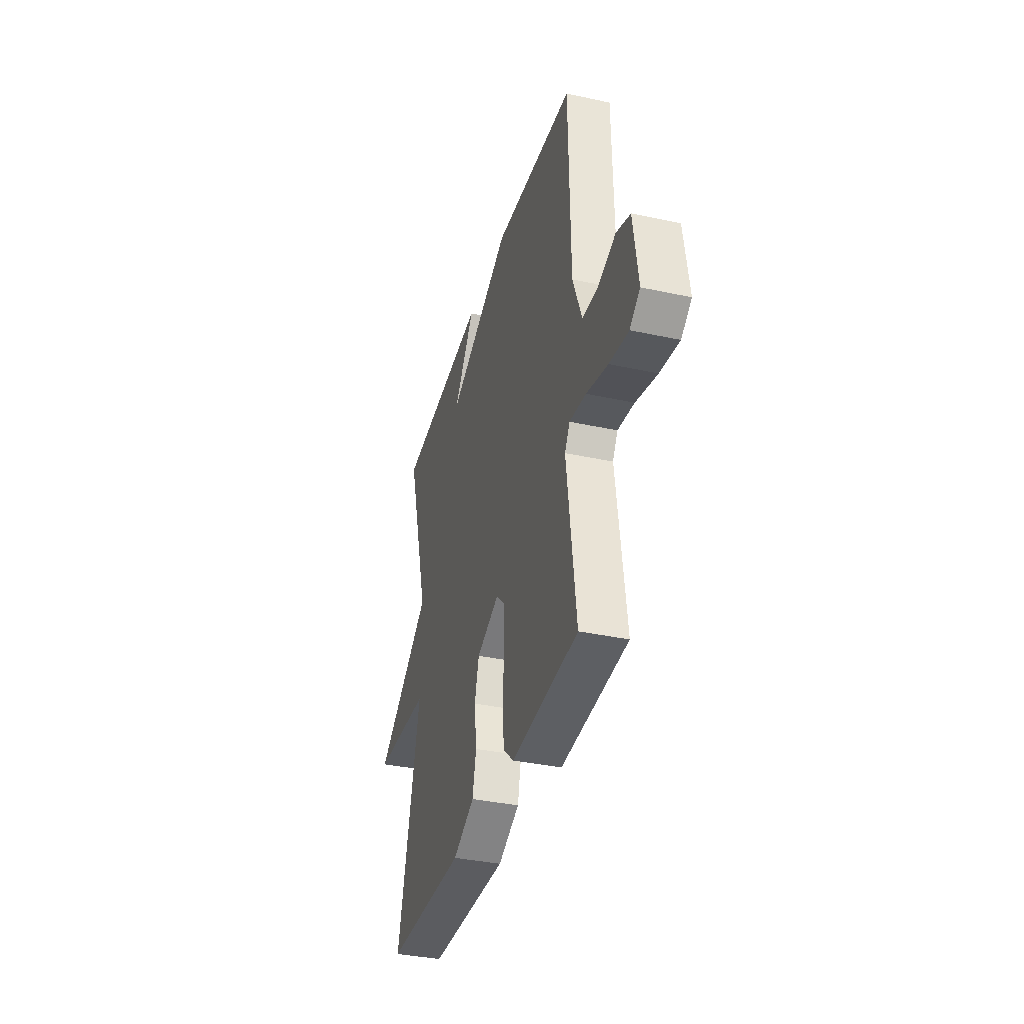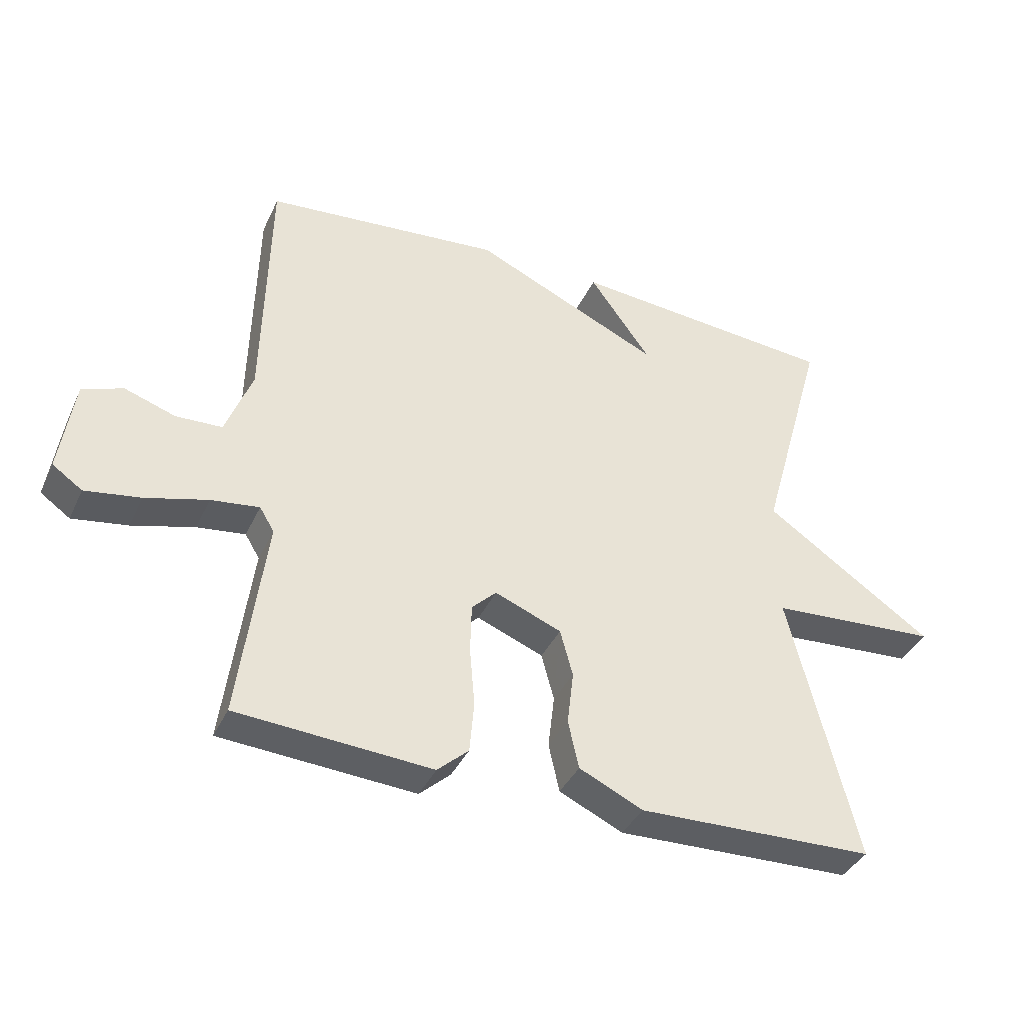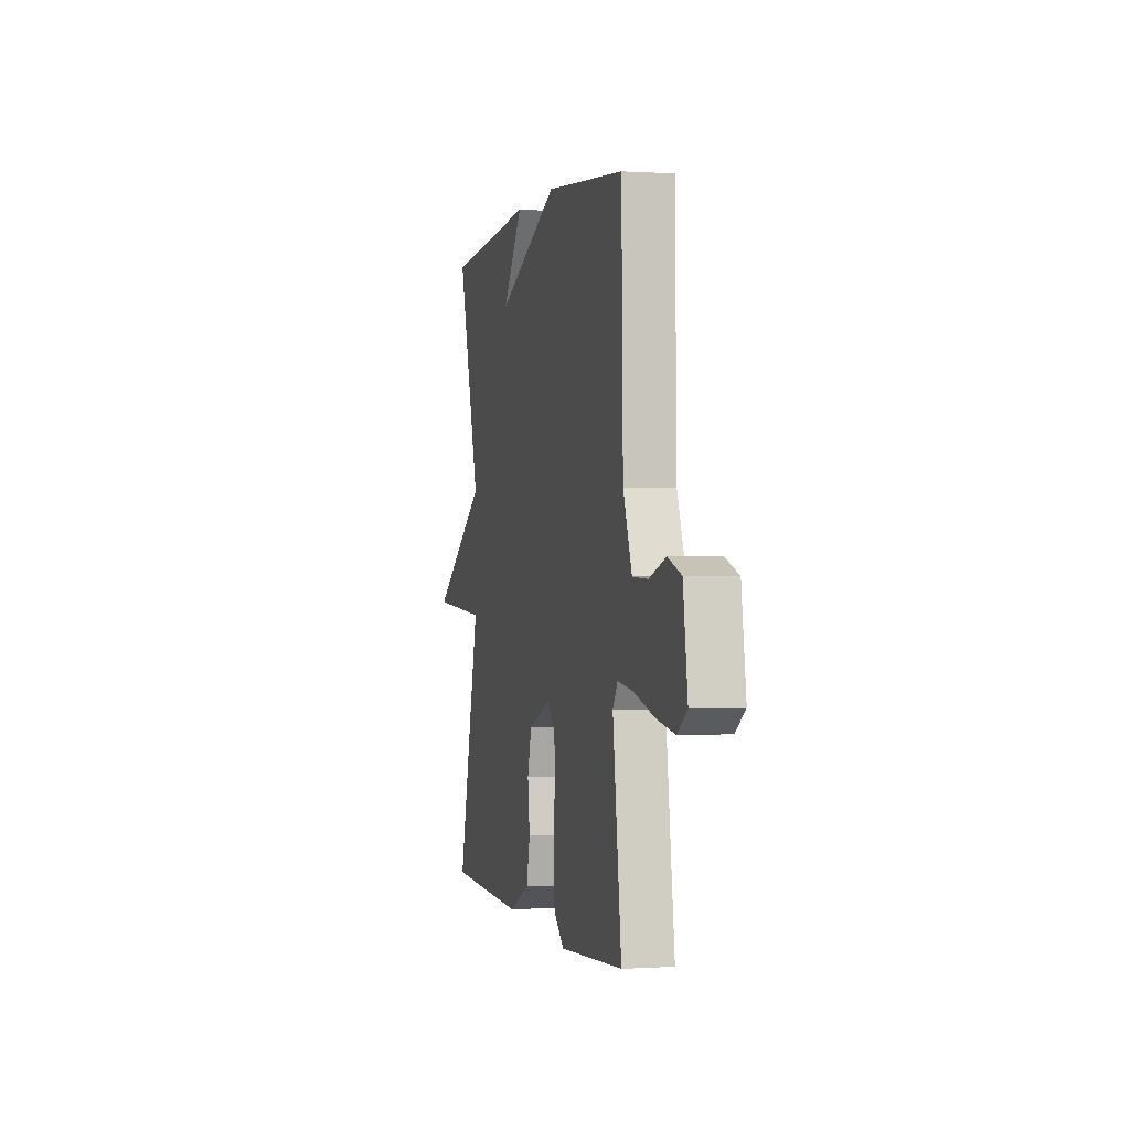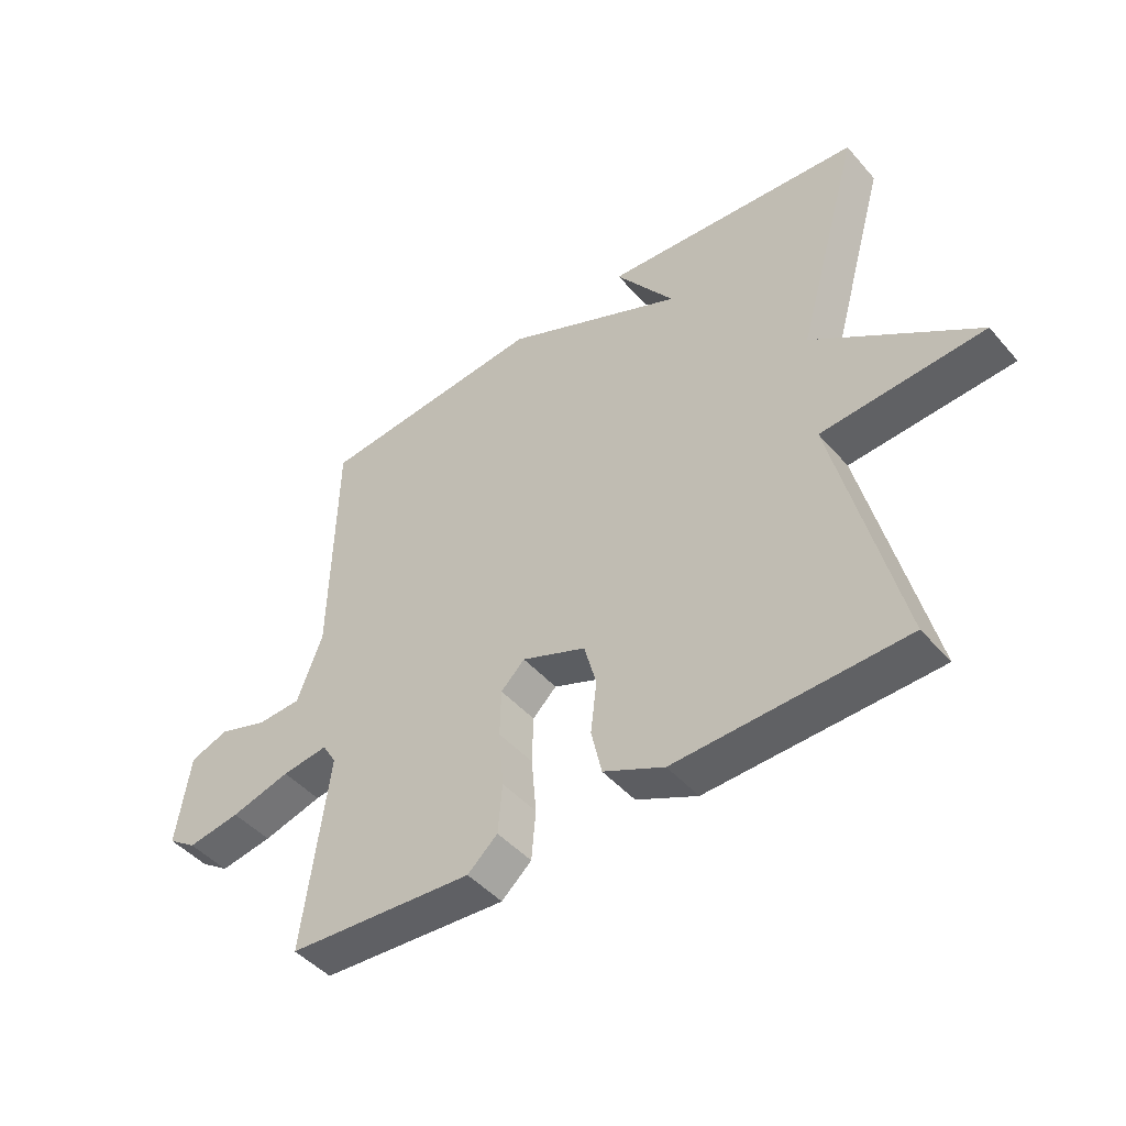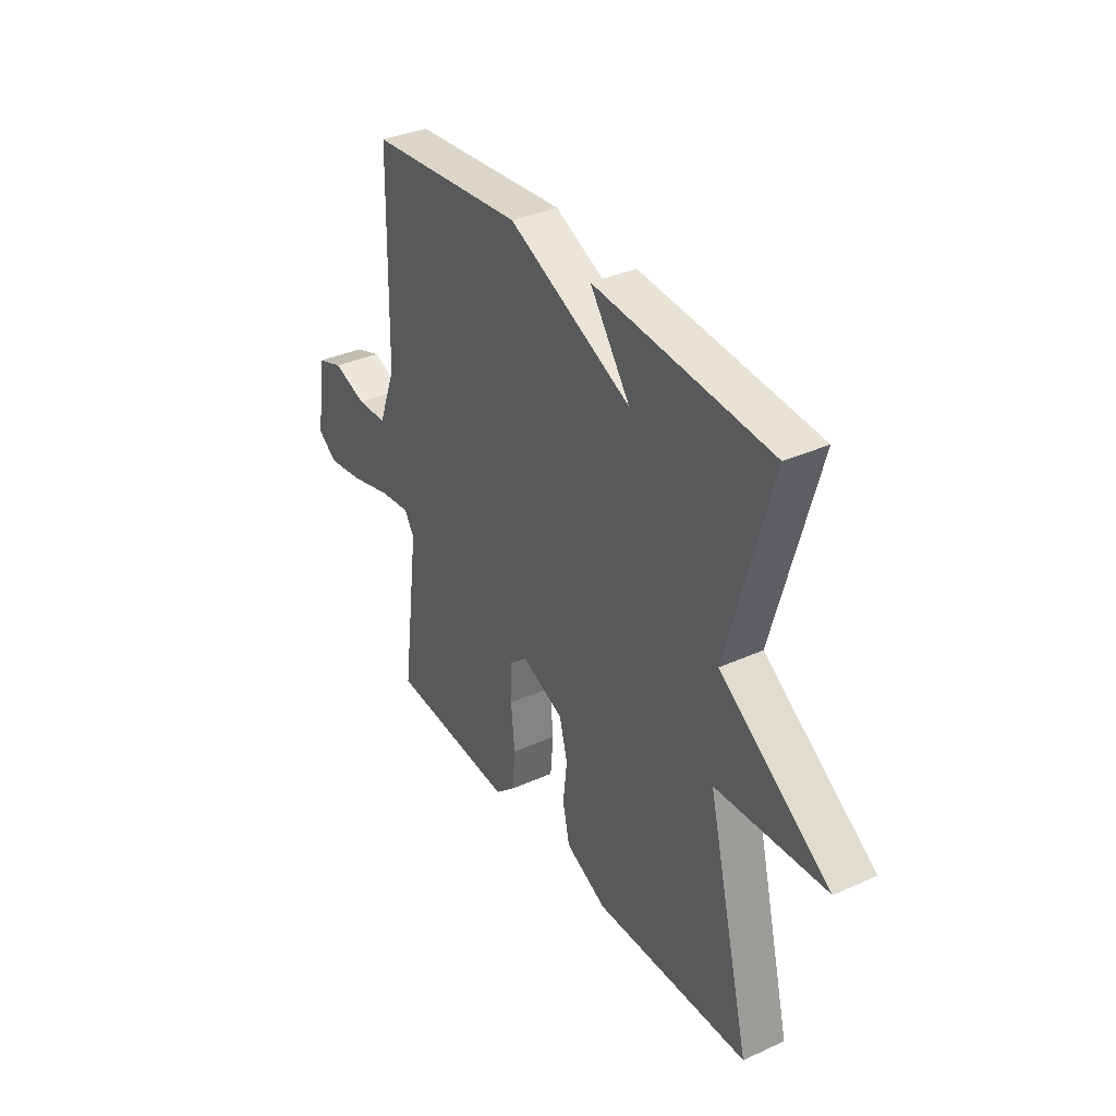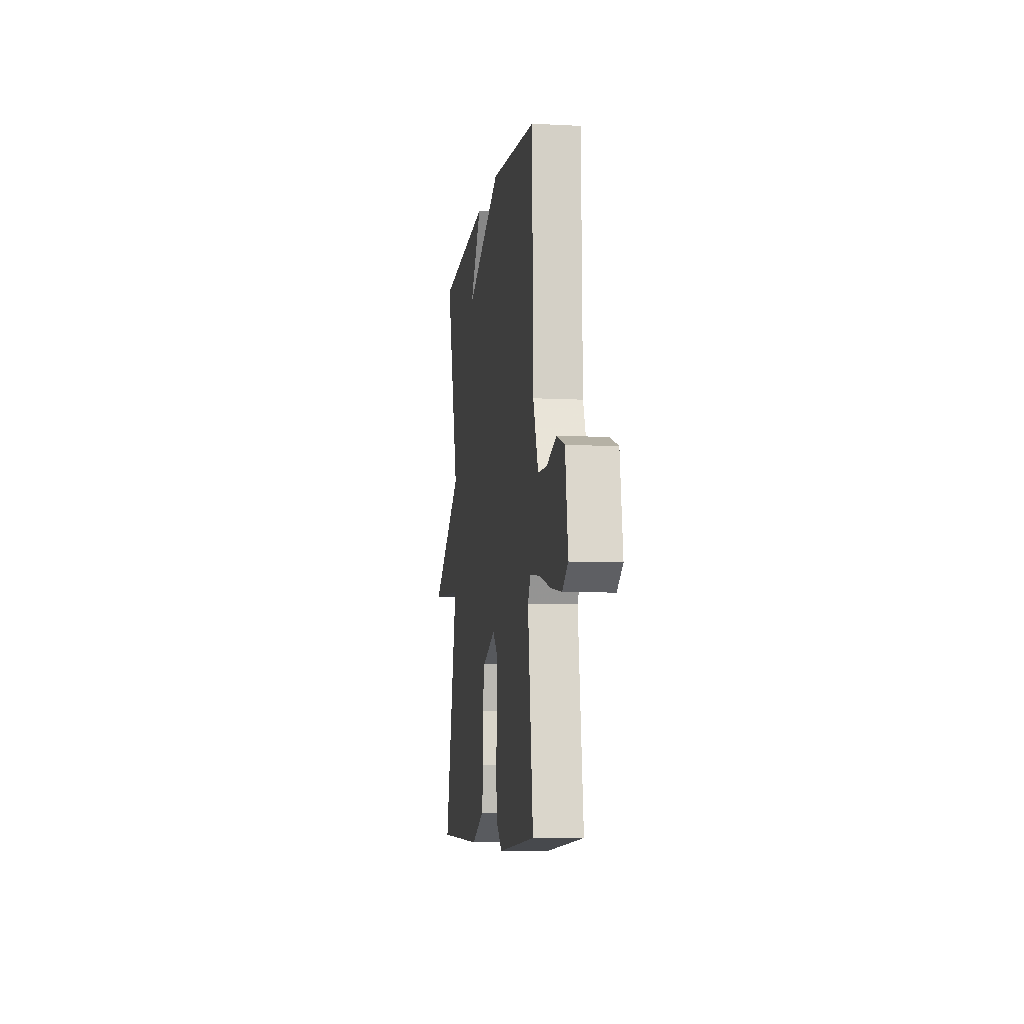
<metadata>
{"format":"obj","ext":"obj","renderer":"f3d","projection":"perspective","resolution":1024,"background":"white","views":[{"elev":-36.4,"azim":-105.8,"up":"+Z"},{"elev":-38.5,"azim":-23.1,"up":"+Z"},{"elev":-0.1,"azim":-103.9,"up":"+Z"},{"elev":-46.2,"azim":38.4,"up":"+Z"},{"elev":35.3,"azim":59.1,"up":"+Z"},{"elev":-8.1,"azim":-98.3,"up":"+Z"}]}
</metadata>
<code>
v 0.5 0.07 0.5
v 0.395 0.07 0.127
v 0.661 0.07 -0.055
v 0.395 0.07 -0.073
v 0.5 0.07 -0.5
v 0.127 0.07 -0.511
v 0.027 0.07 -0.464
v 0.01 0.07 -0.388
v 0.02 0.07 -0.303
v 0 0.07 -0.229
v -0.105 0.07 -0.187
v -0.144 0.07 -0.225
v -0.146 0.07 -0.303
v -0.138 0.07 -0.396
v -0.145 0.07 -0.477
v -0.194 0.07 -0.521
v -0.5 0.07 -0.5
v -0.458 0.07 -0.178
v -0.481 0.07 -0.14
v -0.557 0.07 -0.15
v -0.655 0.07 -0.177
v -0.742 0.07 -0.191
v -0.789 0.07 -0.158
v -0.767 0.07 -0.007
v -0.703 0.07 0.016
v -0.623 0.07 -0.011
v -0.55 0.07 -0.008
v -0.508 0.07 0.103
v -0.5 0.07 0.5
v -0.125 0.07 0.535
v 0.172 0.07 0.4
v 0.075 0.07 0.535
v 0.5 0 0.5
v 0.395 0 0.127
v 0.661 0 -0.055
v 0.395 0 -0.073
v 0.5 0 -0.5
v 0.127 0 -0.511
v 0.027 0 -0.464
v 0.01 0 -0.388
v 0.02 0 -0.303
v 0 0 -0.229
v -0.105 0 -0.187
v -0.144 0 -0.225
v -0.146 0 -0.303
v -0.138 0 -0.396
v -0.145 0 -0.477
v -0.194 0 -0.521
v -0.5 0 -0.5
v -0.458 0 -0.178
v -0.481 0 -0.14
v -0.557 0 -0.15
v -0.655 0 -0.177
v -0.742 0 -0.191
v -0.789 0 -0.158
v -0.767 0 -0.007
v -0.703 0 0.016
v -0.623 0 -0.011
v -0.55 0 -0.008
v -0.508 0 0.103
v -0.5 0 0.5
v -0.125 0 0.535
v 0.172 0 0.4
v 0.075 0 0.535
f 31 32 1 2
f 30 31 2
f 29 30 2
f 28 29 2
f 2 3 4
f 28 2 4
f 27 28 4
f 26 27 4
f 24 25 26
f 23 24 26
f 22 23 26
f 21 22 26
f 20 21 26
f 19 20 26
f 19 26 4
f 18 19 4
f 16 17 18
f 15 16 18
f 14 15 18
f 13 14 18
f 12 13 18
f 11 12 18
f 11 18 4
f 10 11 4
f 4 5 6
f 10 4 6
f 9 10 6
f 6 7 8 9
f 34 33 64 63
f 34 63 62
f 34 62 61
f 34 61 60
f 36 35 34
f 36 34 60
f 36 60 59
f 36 59 58
f 58 57 56
f 58 56 55
f 58 55 54
f 58 54 53
f 58 53 52
f 58 52 51
f 36 58 51
f 36 51 50
f 50 49 48
f 50 48 47
f 50 47 46
f 50 46 45
f 50 45 44
f 50 44 43
f 36 50 43
f 36 43 42
f 38 37 36
f 38 36 42
f 38 42 41
f 41 40 39 38
f 1 33 34 2
f 2 34 35 3
f 3 35 36 4
f 4 36 37 5
f 5 37 38 6
f 6 38 39 7
f 7 39 40 8
f 8 40 41 9
f 9 41 42 10
f 10 42 43 11
f 11 43 44 12
f 12 44 45 13
f 13 45 46 14
f 14 46 47 15
f 15 47 48 16
f 16 48 49 17
f 17 49 50 18
f 18 50 51 19
f 19 51 52 20
f 20 52 53 21
f 21 53 54 22
f 22 54 55 23
f 23 55 56 24
f 24 56 57 25
f 25 57 58 26
f 26 58 59 27
f 27 59 60 28
f 28 60 61 29
f 29 61 62 30
f 30 62 63 31
f 31 63 64 32
f 32 64 33 1

</code>
